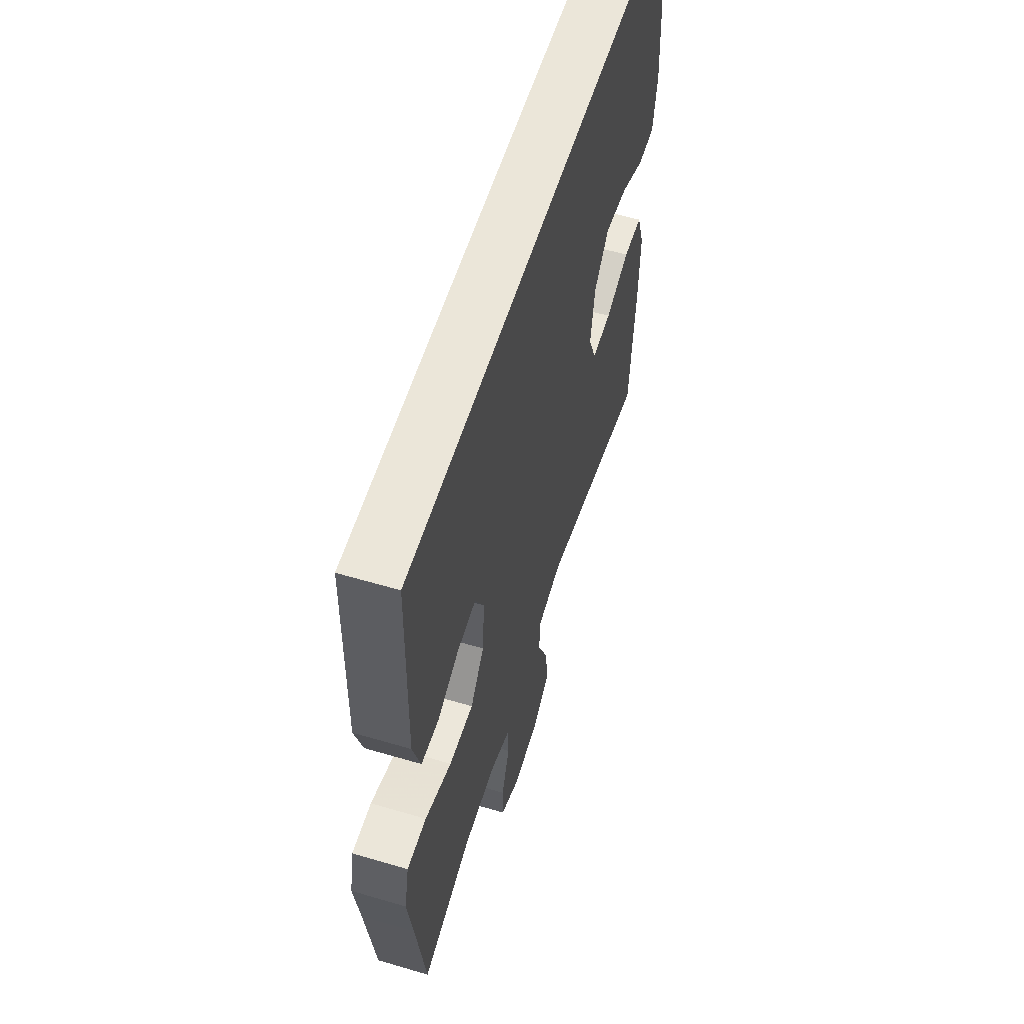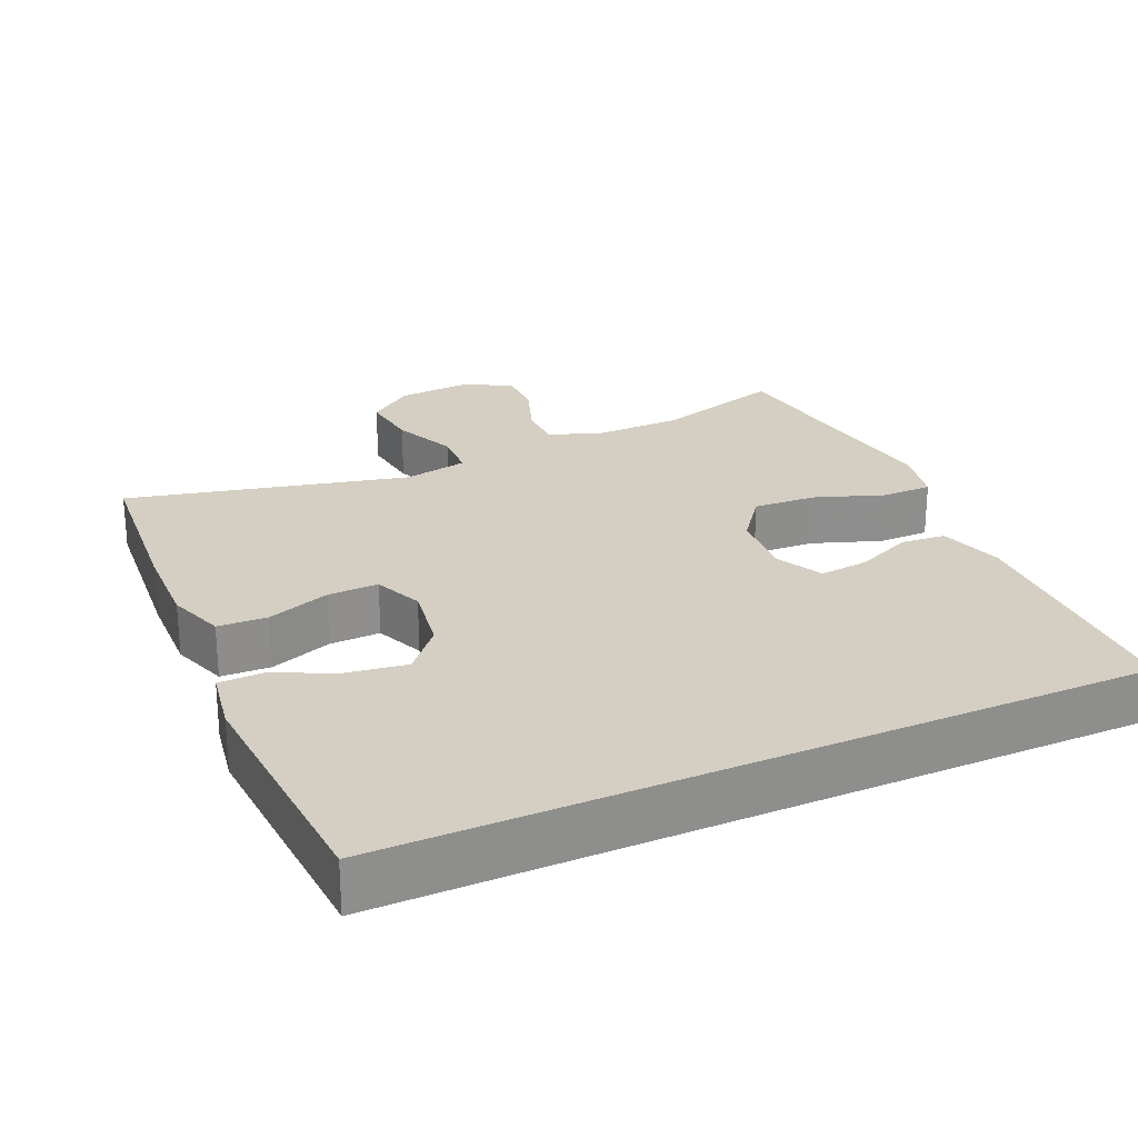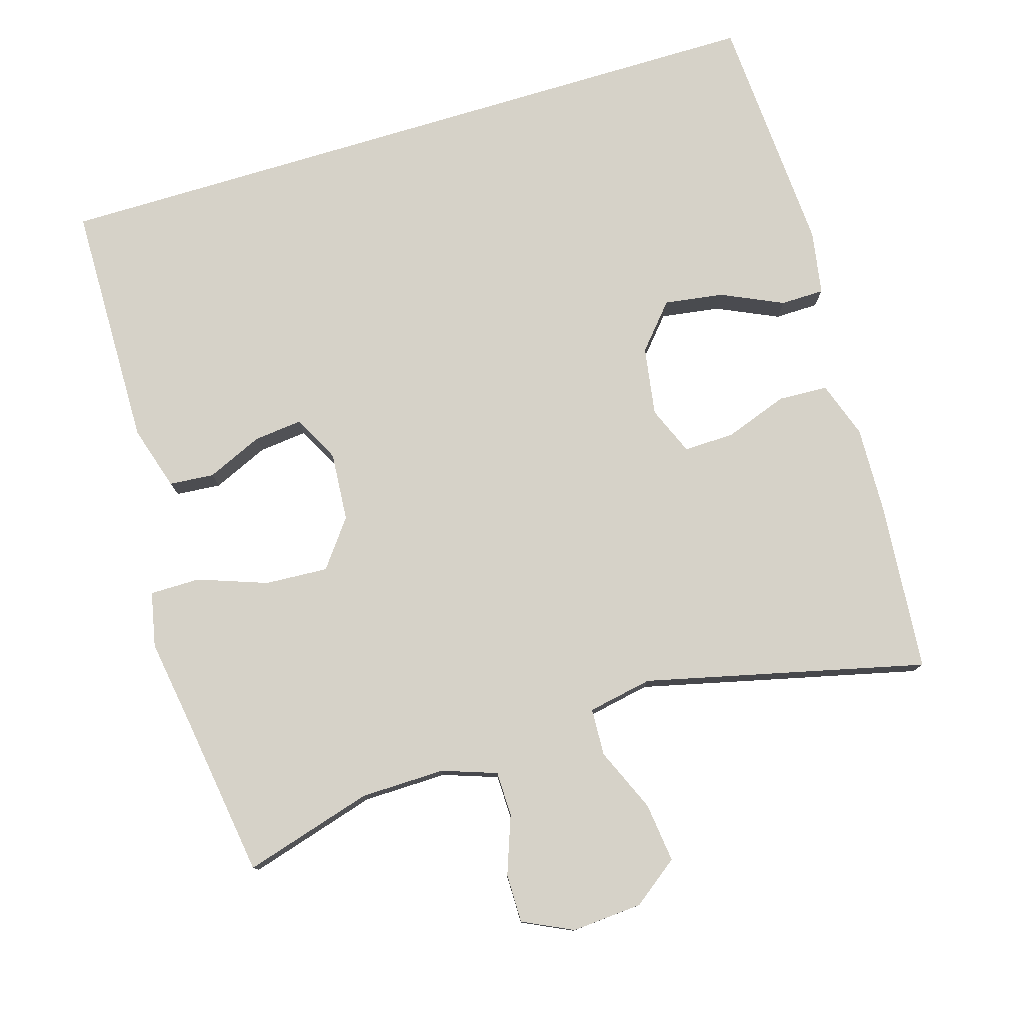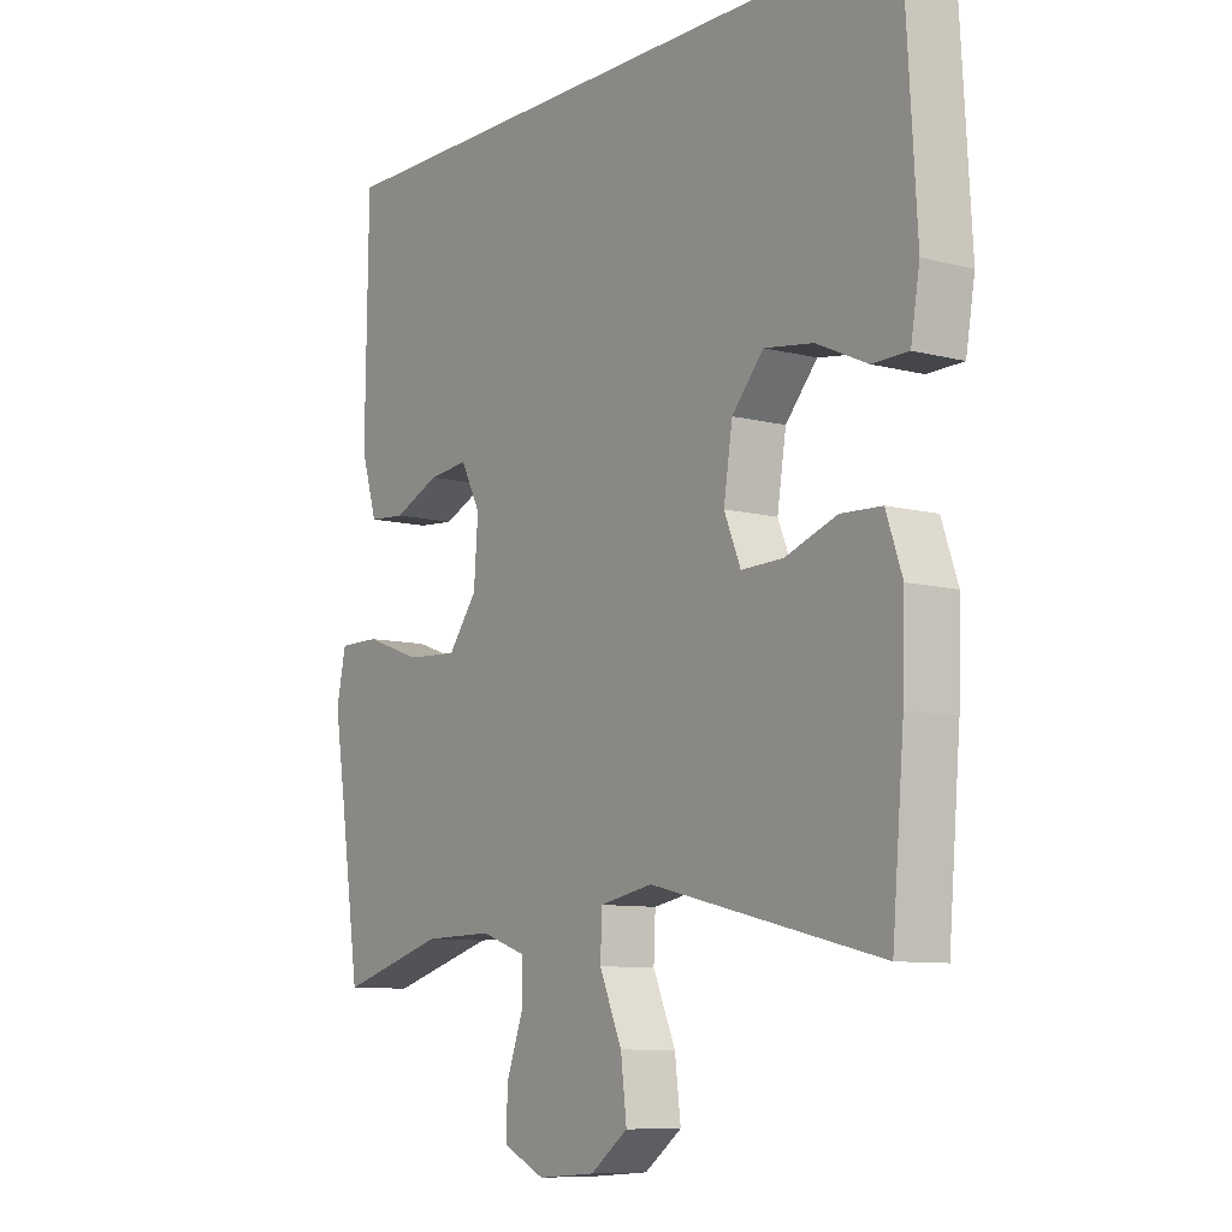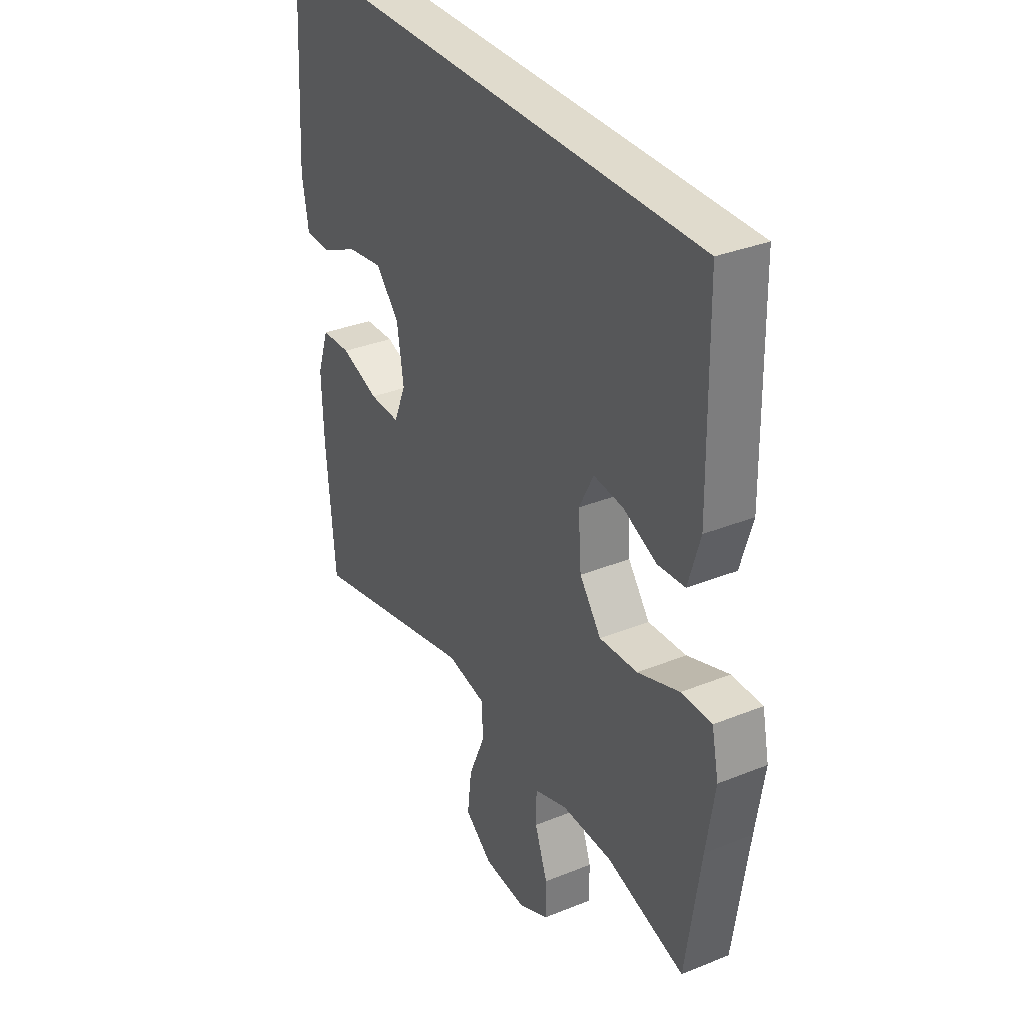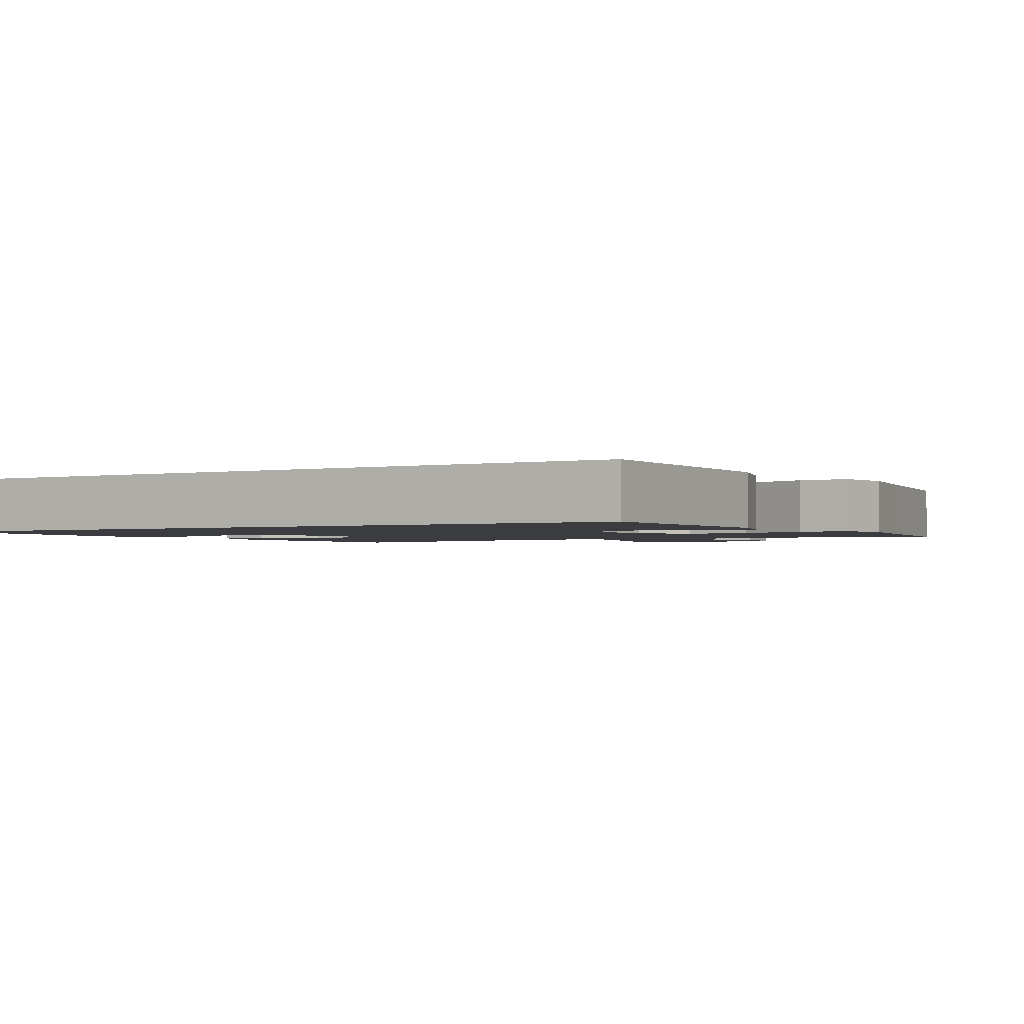
<metadata>
{"format":"obj","ext":"obj","renderer":"f3d","projection":"perspective","resolution":1024,"background":"white","views":[{"elev":57.5,"azim":107.1,"up":"+Z"},{"elev":25.4,"azim":-24.2,"up":"+Y"},{"elev":78.2,"azim":163.2,"up":"+Y"},{"elev":-9.0,"azim":-125.0,"up":"+Z"},{"elev":33.3,"azim":61.0,"up":"+Z"},{"elev":-1.8,"azim":30.0,"up":"+Y"}]}
</metadata>
<code>
v -0.5 0.07 -0.5
v -0.52 0.07 -0.267
v -0.524 0.07 -0.146
v -0.497 0.07 -0.068
v -0.429 0.07 -0.065
v -0.342 0.07 -0.096
v -0.272 0.07 -0.098
v -0.244 0.07 -0.031
v -0.259 0.07 0.064
v -0.312 0.07 0.125
v -0.394 0.07 0.113
v -0.479 0.07 0.074
v -0.539 0.07 0.075
v -0.554 0.07 0.163
v -0.534 0.07 0.5
v 0.49 0.07 0.5
v 0.495 0.07 0.16
v 0.468 0.07 0.071
v 0.406 0.07 0.066
v 0.329 0.07 0.1
v 0.262 0.07 0.107
v 0.229 0.07 0.043
v 0.236 0.07 -0.052
v 0.285 0.07 -0.117
v 0.372 0.07 -0.112
v 0.467 0.07 -0.078
v 0.536 0.07 -0.078
v 0.552 0.07 -0.154
v 0.533 0.07 -0.275
v 0.5 0.07 -0.5
v 0.322 0.07 -0.448
v 0.206 0.07 -0.446
v 0.131 0.07 -0.472
v 0.13 0.07 -0.534
v 0.159 0.07 -0.614
v 0.159 0.07 -0.681
v 0.09 0.07 -0.714
v -0.007 0.07 -0.707
v -0.07 0.07 -0.66
v -0.06 0.07 -0.578
v -0.022 0.07 -0.49
v -0.025 0.07 -0.425
v -0.114 0.07 -0.408
v -0.5 0 -0.5
v -0.52 0 -0.267
v -0.524 0 -0.146
v -0.497 0 -0.068
v -0.429 0 -0.065
v -0.342 0 -0.096
v -0.272 0 -0.098
v -0.244 0 -0.031
v -0.259 0 0.064
v -0.312 0 0.125
v -0.394 0 0.113
v -0.479 0 0.074
v -0.539 0 0.075
v -0.554 0 0.163
v -0.534 0 0.5
v 0.49 0 0.5
v 0.495 0 0.16
v 0.468 0 0.071
v 0.406 0 0.066
v 0.329 0 0.1
v 0.262 0 0.107
v 0.229 0 0.043
v 0.236 0 -0.052
v 0.285 0 -0.117
v 0.372 0 -0.112
v 0.467 0 -0.078
v 0.536 0 -0.078
v 0.552 0 -0.154
v 0.533 0 -0.275
v 0.5 0 -0.5
v 0.322 0 -0.448
v 0.206 0 -0.446
v 0.131 0 -0.472
v 0.13 0 -0.534
v 0.159 0 -0.614
v 0.159 0 -0.681
v 0.09 0 -0.714
v -0.007 0 -0.707
v -0.07 0 -0.66
v -0.06 0 -0.578
v -0.022 0 -0.49
v -0.025 0 -0.425
v -0.114 0 -0.408
f 38 39 40 41
f 38 41 42
f 37 38 42
f 34 35 36 37
f 33 34 37 42
f 32 33 42
f 31 32 42 43
f 29 30 31
f 28 29 31 43
f 25 26 27 28
f 24 25 28 43
f 17 18 19 20
f 17 20 21
f 16 17 21
f 15 16 21
f 14 15 21 22
f 11 12 13 14
f 10 11 14
f 3 4 5 6
f 3 6 7
f 2 3 7
f 1 2 7
f 23 24 43 1
f 10 14 22
f 9 10 22 23
f 8 9 23
f 7 8 23
f 1 7 23
f 84 83 82 81
f 85 84 81
f 85 81 80
f 80 79 78 77
f 85 80 77 76
f 85 76 75
f 86 85 75 74
f 74 73 72
f 86 74 72 71
f 71 70 69 68
f 86 71 68 67
f 63 62 61 60
f 64 63 60
f 64 60 59
f 64 59 58
f 65 64 58 57
f 57 56 55 54
f 57 54 53
f 49 48 47 46
f 50 49 46
f 50 46 45
f 50 45 44
f 44 86 67 66
f 65 57 53
f 66 65 53 52
f 66 52 51
f 66 51 50
f 66 50 44
f 1 44 45 2
f 2 45 46 3
f 3 46 47 4
f 4 47 48 5
f 5 48 49 6
f 6 49 50 7
f 7 50 51 8
f 8 51 52 9
f 9 52 53 10
f 10 53 54 11
f 11 54 55 12
f 12 55 56 13
f 13 56 57 14
f 14 57 58 15
f 15 58 59 16
f 16 59 60 17
f 17 60 61 18
f 18 61 62 19
f 19 62 63 20
f 20 63 64 21
f 21 64 65 22
f 22 65 66 23
f 23 66 67 24
f 24 67 68 25
f 25 68 69 26
f 26 69 70 27
f 27 70 71 28
f 28 71 72 29
f 29 72 73 30
f 30 73 74 31
f 31 74 75 32
f 32 75 76 33
f 33 76 77 34
f 34 77 78 35
f 35 78 79 36
f 36 79 80 37
f 37 80 81 38
f 38 81 82 39
f 39 82 83 40
f 40 83 84 41
f 41 84 85 42
f 42 85 86 43
f 43 86 44 1

</code>
